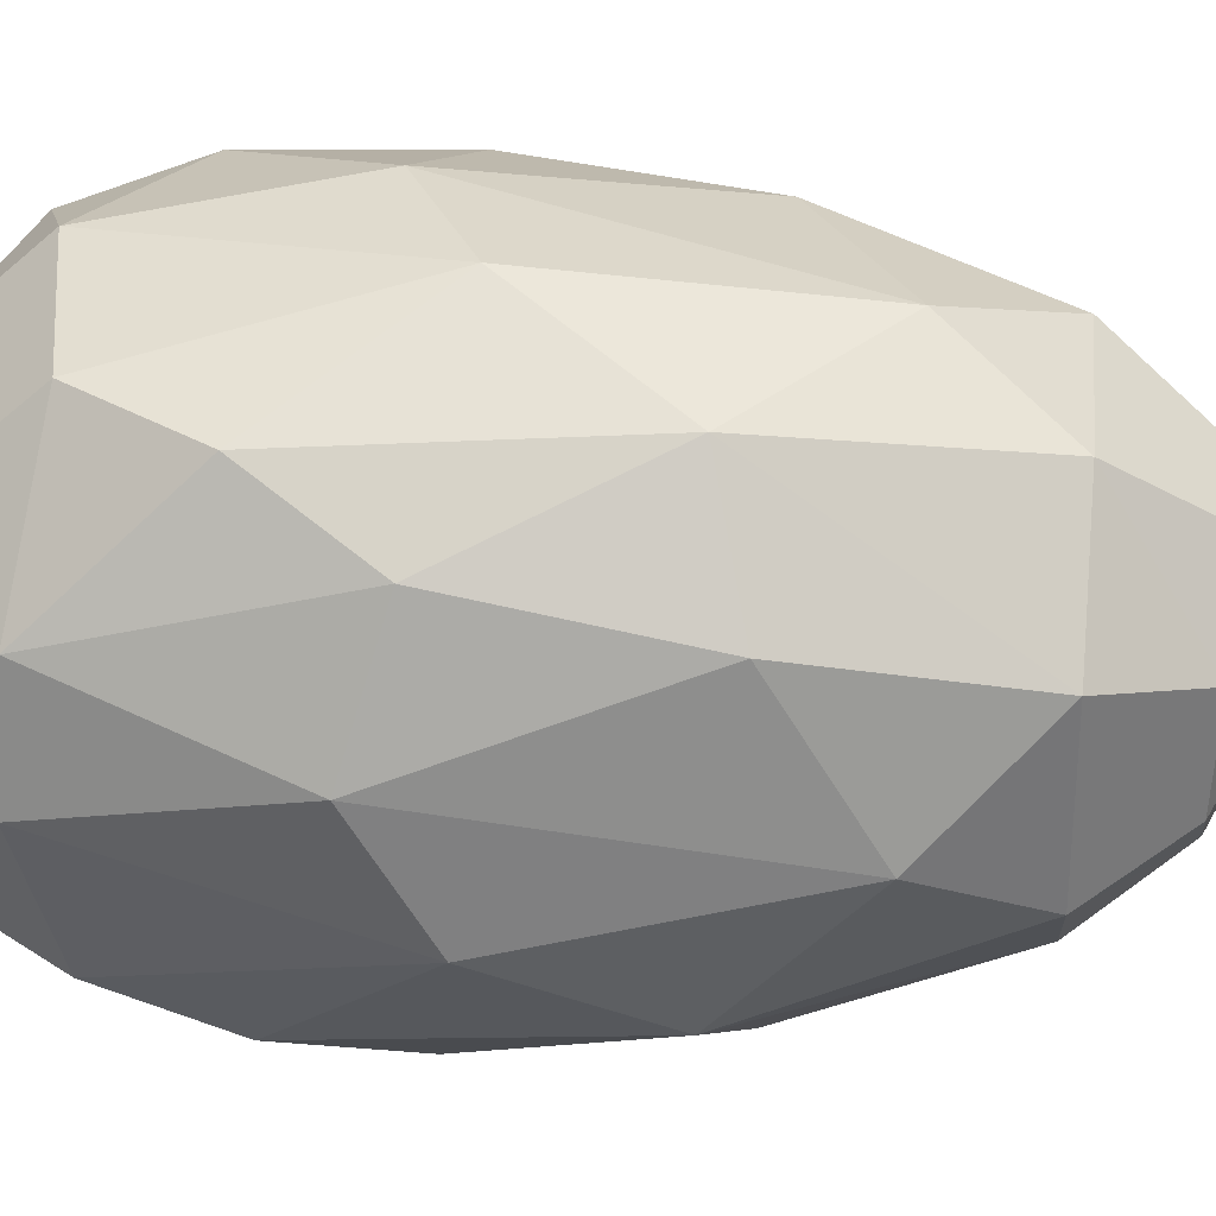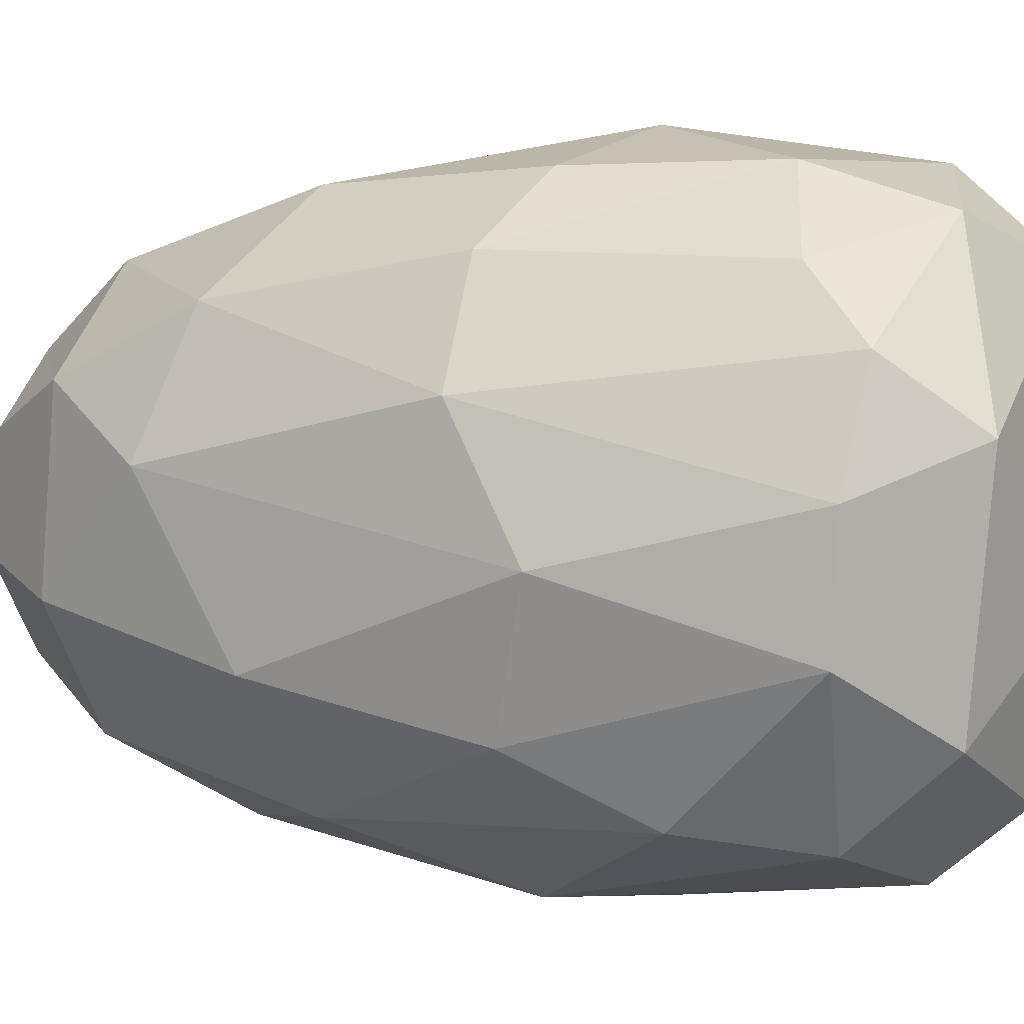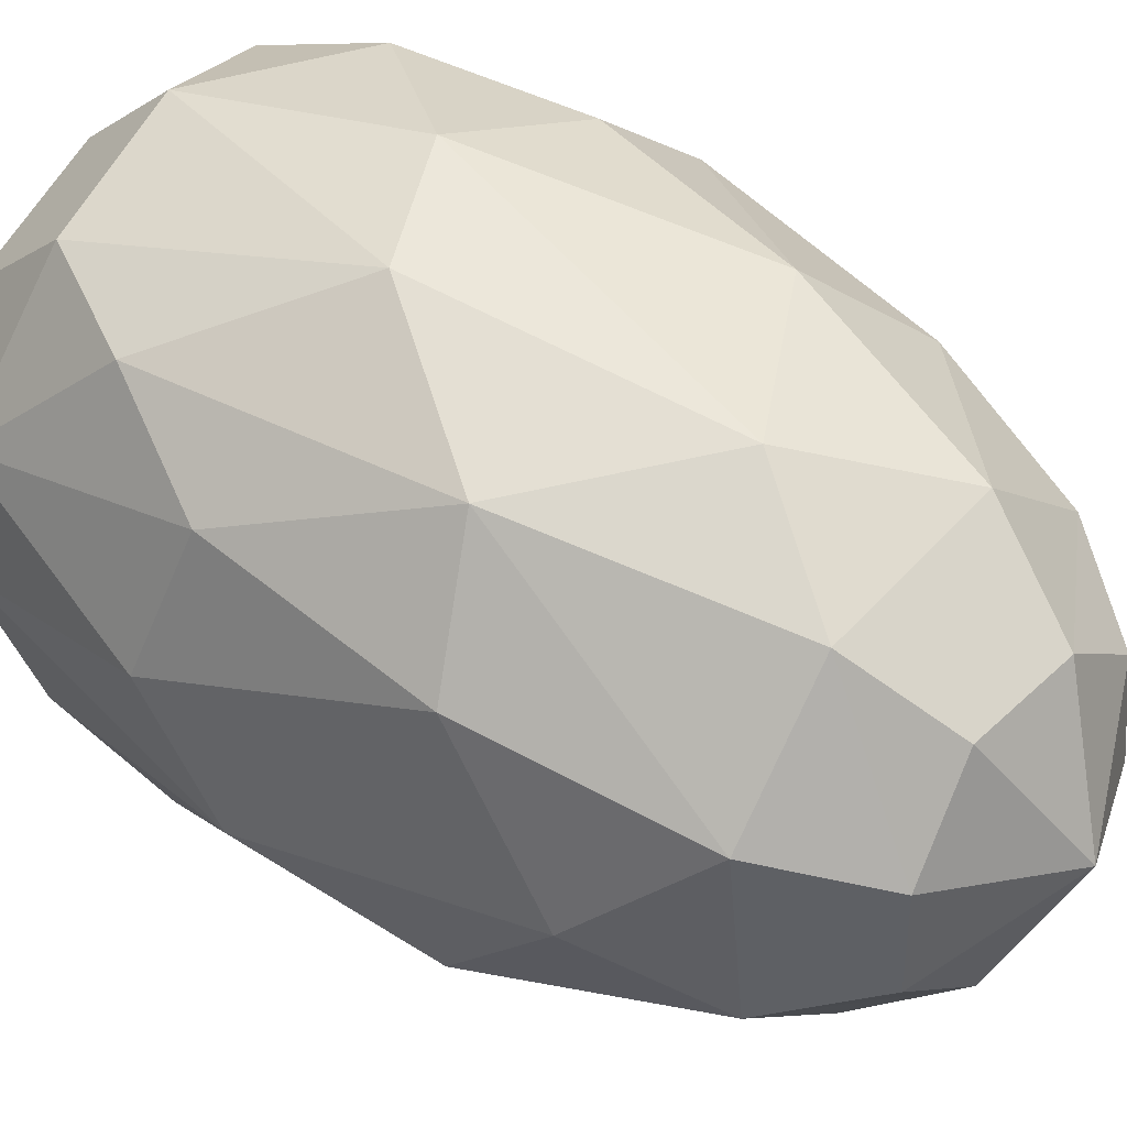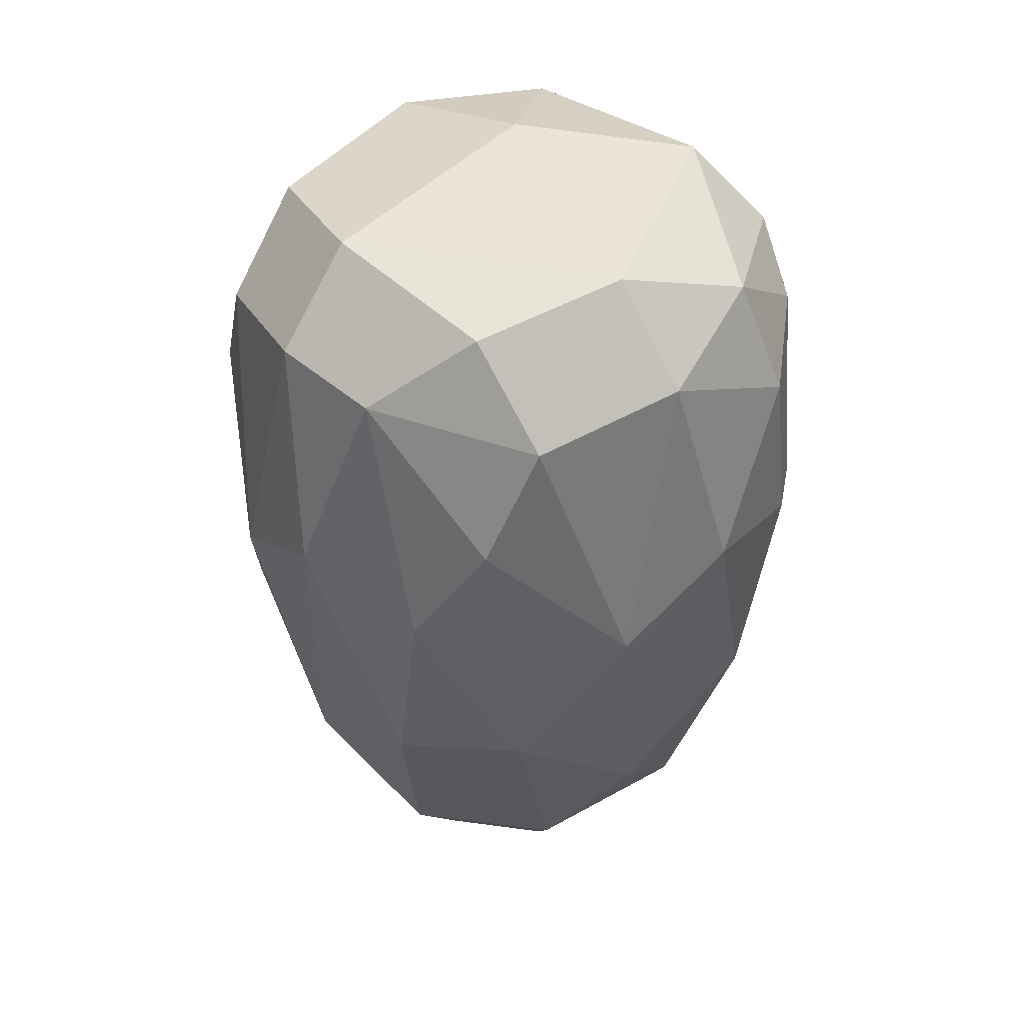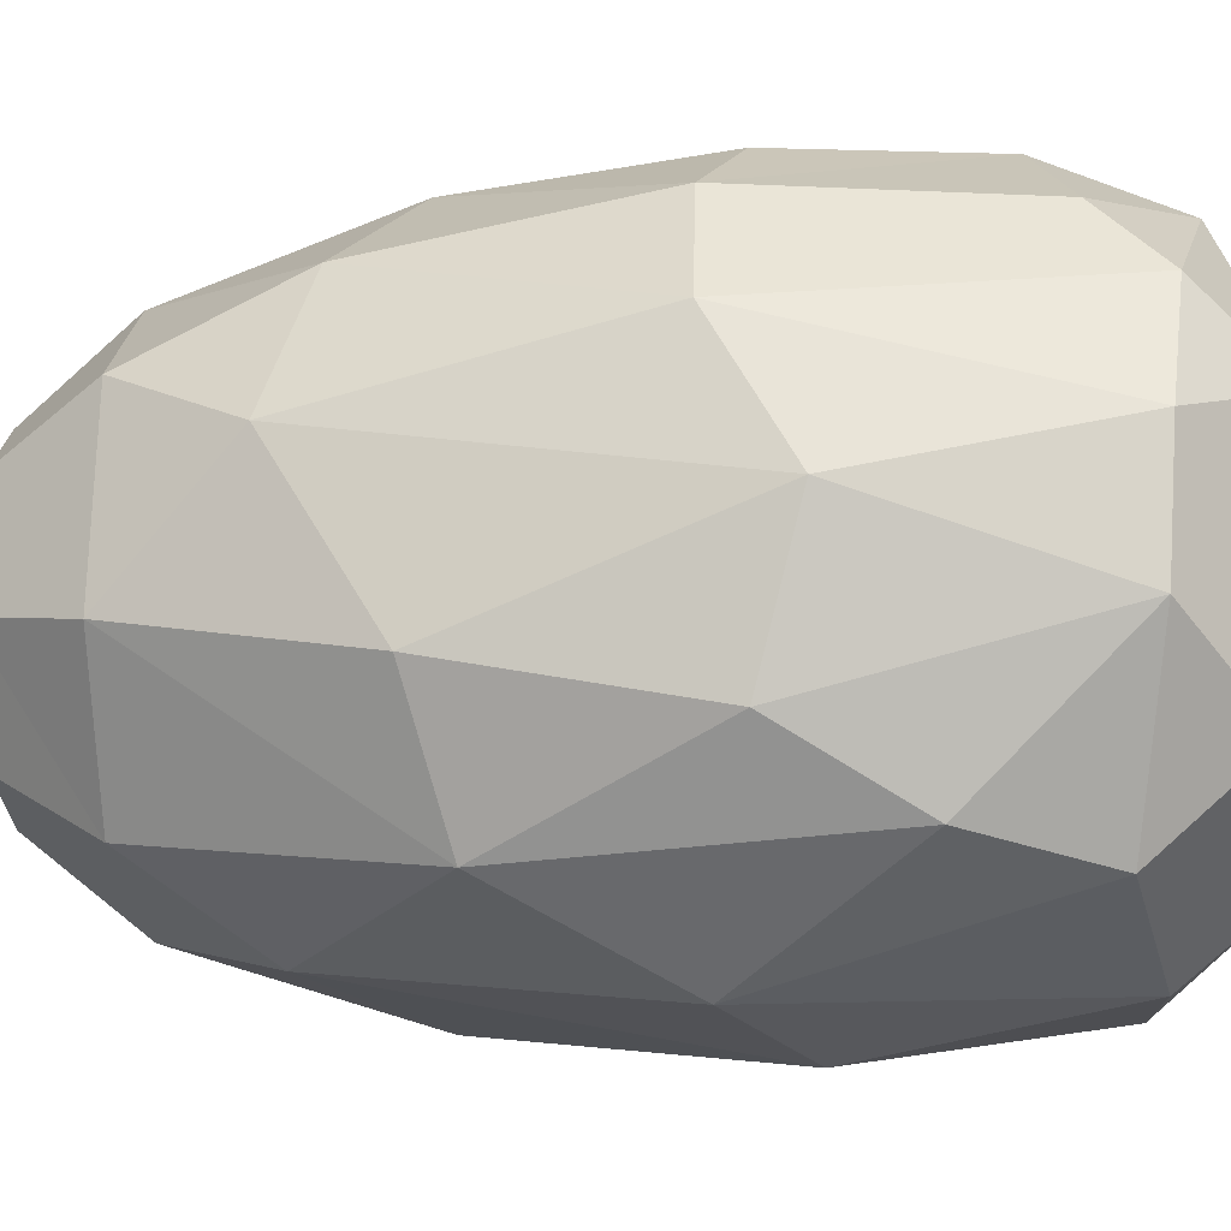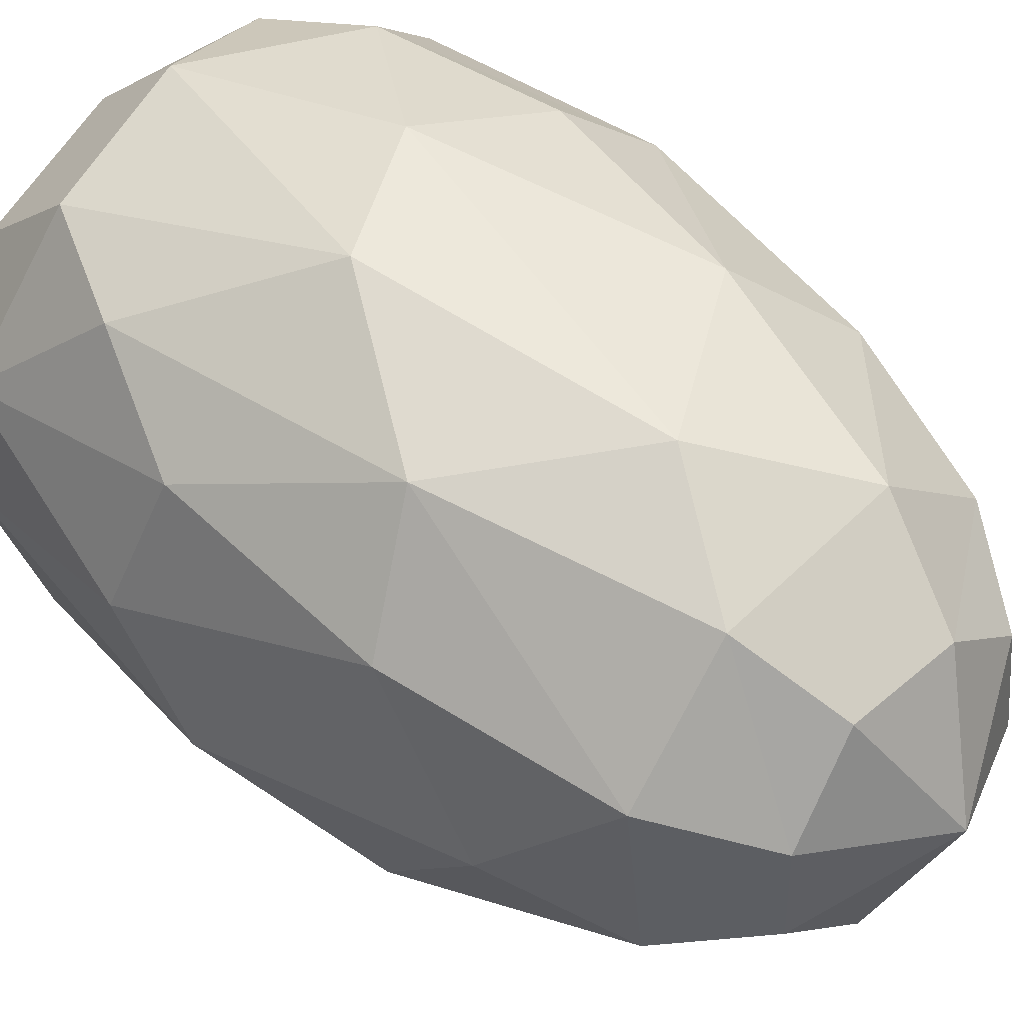
<metadata>
{"format":"obj","ext":"obj","renderer":"f3d","projection":"perspective","resolution":1024,"background":"white","views":[{"elev":28.1,"azim":-83.6,"up":"+Z"},{"elev":3.4,"azim":112.6,"up":"+Z"},{"elev":41.4,"azim":-49.3,"up":"+Z"},{"elev":41.6,"azim":-41.5,"up":"+Y"},{"elev":-19.3,"azim":94.0,"up":"+Z"},{"elev":45.4,"azim":-45.4,"up":"+Z"}]}
</metadata>
<code>
g Bush_a_m_02
v -0.7338 1.206 0.05286
v -0.6242 0.606 0.2656
v -0.6572 1.731 -0.0676
v -0.6997 1.044 -0.2405
v -0.5407 0.6843 -0.4537
v -0.4893 0.1243 0.1577
v -0.6349 1.713 0.2095
v -0.6444 1.117 0.3675
v -0.5369 1.388 0.5139
v -0.5571 1.663 -0.4095
v -0.6047 0.3832 -0.1058
v -0.05286 1.206 -0.7338
v -0.2656 0.606 -0.6242
v 0.0676 1.731 -0.6572
v 0.2405 1.044 -0.6997
v 0.4537 0.6843 -0.5407
v -0.1577 0.1243 -0.4893
v -0.2095 1.713 -0.6349
v -0.3675 1.117 -0.6444
v -0.5139 1.388 -0.5369
v 0.4095 1.663 -0.5571
v 0.1058 0.3832 -0.6047
v 0.7338 1.206 -0.05286
v 0.6242 0.606 -0.2656
v 0.6572 1.731 0.0676
v 0.6997 1.044 0.2405
v 0.5612 1.042 0.4922
v 0.4893 0.1243 -0.1577
v 0.6349 1.713 -0.2095
v 0.6444 1.117 -0.3675
v 0.5369 1.388 -0.5139
v 0.6047 0.3832 0.1058
v 0.05286 1.206 0.7338
v 0.2656 0.606 0.6242
v -0.0676 1.731 0.6572
v -0.2405 1.044 0.6997
v 0.1577 0.1243 0.4893
v 0.3017 1.548 0.6507
v 0.3675 1.117 0.6444
v -0.4095 1.663 0.5571
v -0.1058 0.3832 0.6047
v 0 -0.2386 0
v -0.08914 -0.098 -0.3142
v -0.2943 -0.08593 -0.1613
v 0.3142 -0.098 -0.08914
v 0.1613 -0.08593 -0.2943
v 0.08914 -0.098 0.3142
v 0.2943 -0.08593 0.1613
v -0.3142 -0.098 0.08914
v -0.1613 -0.08593 0.2943
v 0.1295 2.002 -0.1339
v 0.07318 1.923 -0.4993
v -0.4652 1.948 -0.07619
v -0.07619 1.948 0.4652
v 0.4535 1.945 0.1706
v 0.4266 1.887 -0.3616
v -0.3616 1.887 -0.4266
v -0.4266 1.887 0.3616
v 0.568 1.76 0.3212
v -0.4537 0.6843 0.5407
v 0.5017 0.4693 0.4059
v 0.2389 1.828 0.5587
v -0.2581 0.1234 0.4378
v -0.4378 0.1234 -0.2581
v 0.4378 0.1234 0.2581
v 0.5132 1.623 0.471
v 0.2581 0.1234 -0.4378
f 66 27 26 59
f 11 6 2
f 6 63 60
f 1 7 3
f 2 8 1
f 8 9 7
f 4 20 5
f 1 3 4
f 4 10 20
f 1 4 11
f 4 5 11
f 22 17 13
f 17 64 5
f 12 18 14
f 13 19 12
f 19 20 18
f 15 31 16
f 12 14 15
f 15 21 31
f 12 15 22
f 15 16 22
f 32 28 24
f 28 67 16
f 23 29 25
f 24 30 23
f 30 31 29
f 23 25 26
f 23 26 32
f 26 61 32
f 34 61 27
f 41 37 34
f 37 65 61
f 33 38 35
f 34 39 33
f 39 27 38
f 36 9 60
f 33 35 36
f 36 40 9
f 33 36 41
f 36 60 41
f 42 44 43
f 44 64 43
f 64 17 43
f 42 46 45
f 46 67 45
f 67 28 45
f 42 48 47
f 48 65 47
f 65 37 47
f 42 50 49
f 50 63 49
f 63 6 49
f 51 56 52
f 53 58 54
f 55 59 25
f 54 62 55
f 62 66 59
f 1 11 2
f 8 2 60
f 2 6 60
f 1 8 7
f 9 40 7
f 8 60 9
f 4 3 10
f 6 11 64
f 11 5 64
f 12 22 13
f 19 13 5
f 13 17 5
f 12 19 18
f 20 10 18
f 19 5 20
f 15 14 21
f 17 22 67
f 22 16 67
f 23 32 24
f 30 24 16
f 24 28 16
f 23 30 29
f 31 21 29
f 30 16 31
f 26 25 59
f 44 49 6 64
f 28 32 65
f 26 27 61
f 32 61 65
f 33 41 34
f 39 34 27
f 34 37 61
f 38 62 35
f 33 39 38
f 38 66 62
f 38 27 66
f 36 35 40
f 37 41 63
f 41 60 63
f 42 49 44
f 46 43 17 67
f 42 43 46
f 48 45 28 65
f 42 45 48
f 50 47 37 63
f 42 47 50
f 21 14 52 56
f 51 55 56
f 29 56 55 25
f 57 53 51 52
f 56 29 21
f 10 3 53 57
f 18 57 52 14
f 40 35 54 58
f 57 18 10
f 51 53 54
f 7 58 53 3
f 58 7 40
f 51 54 55
f 55 62 59
f 54 35 62

</code>
